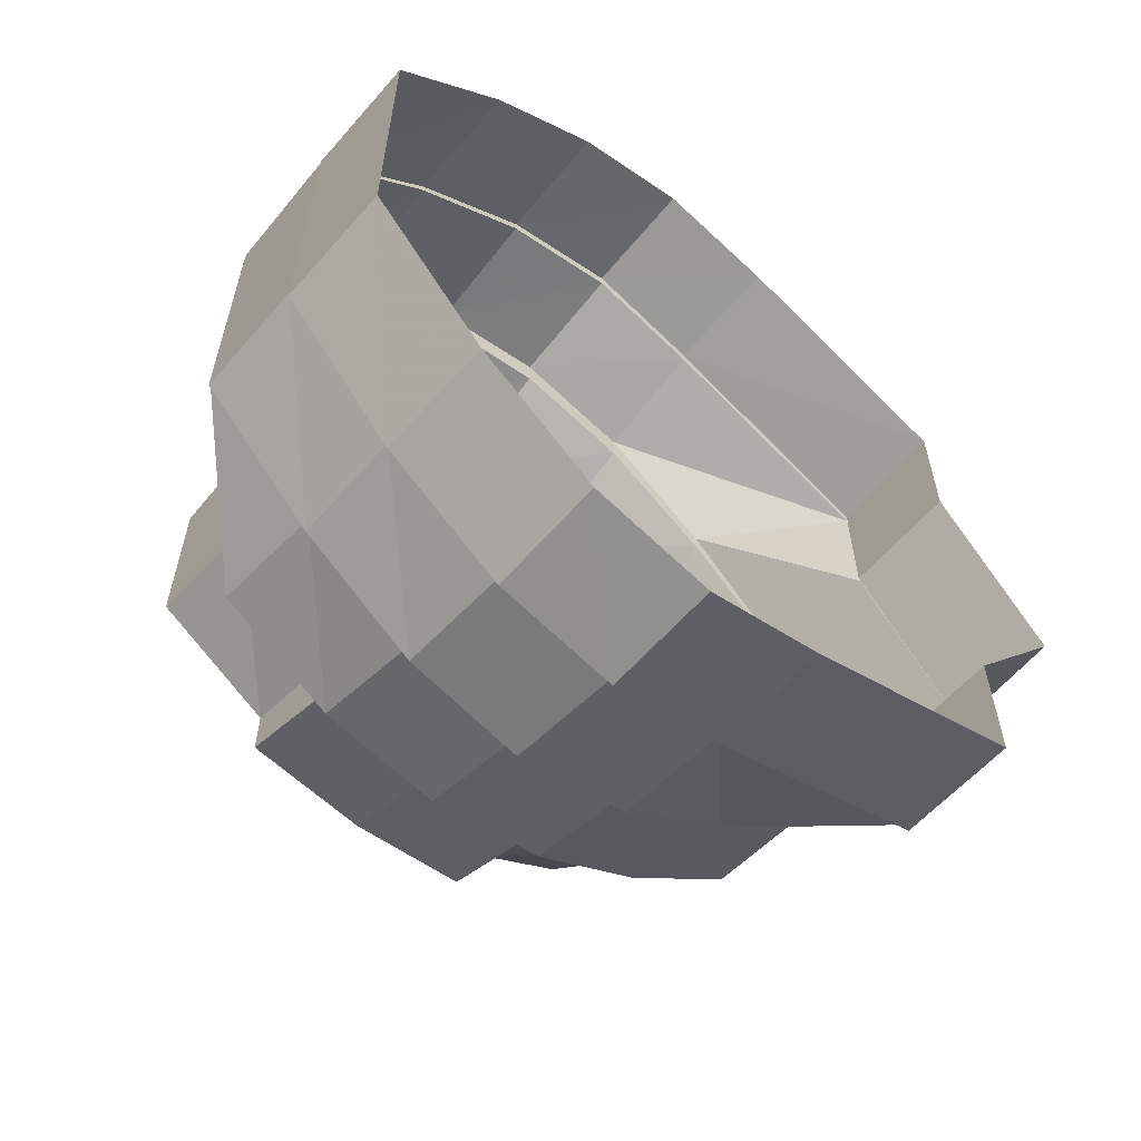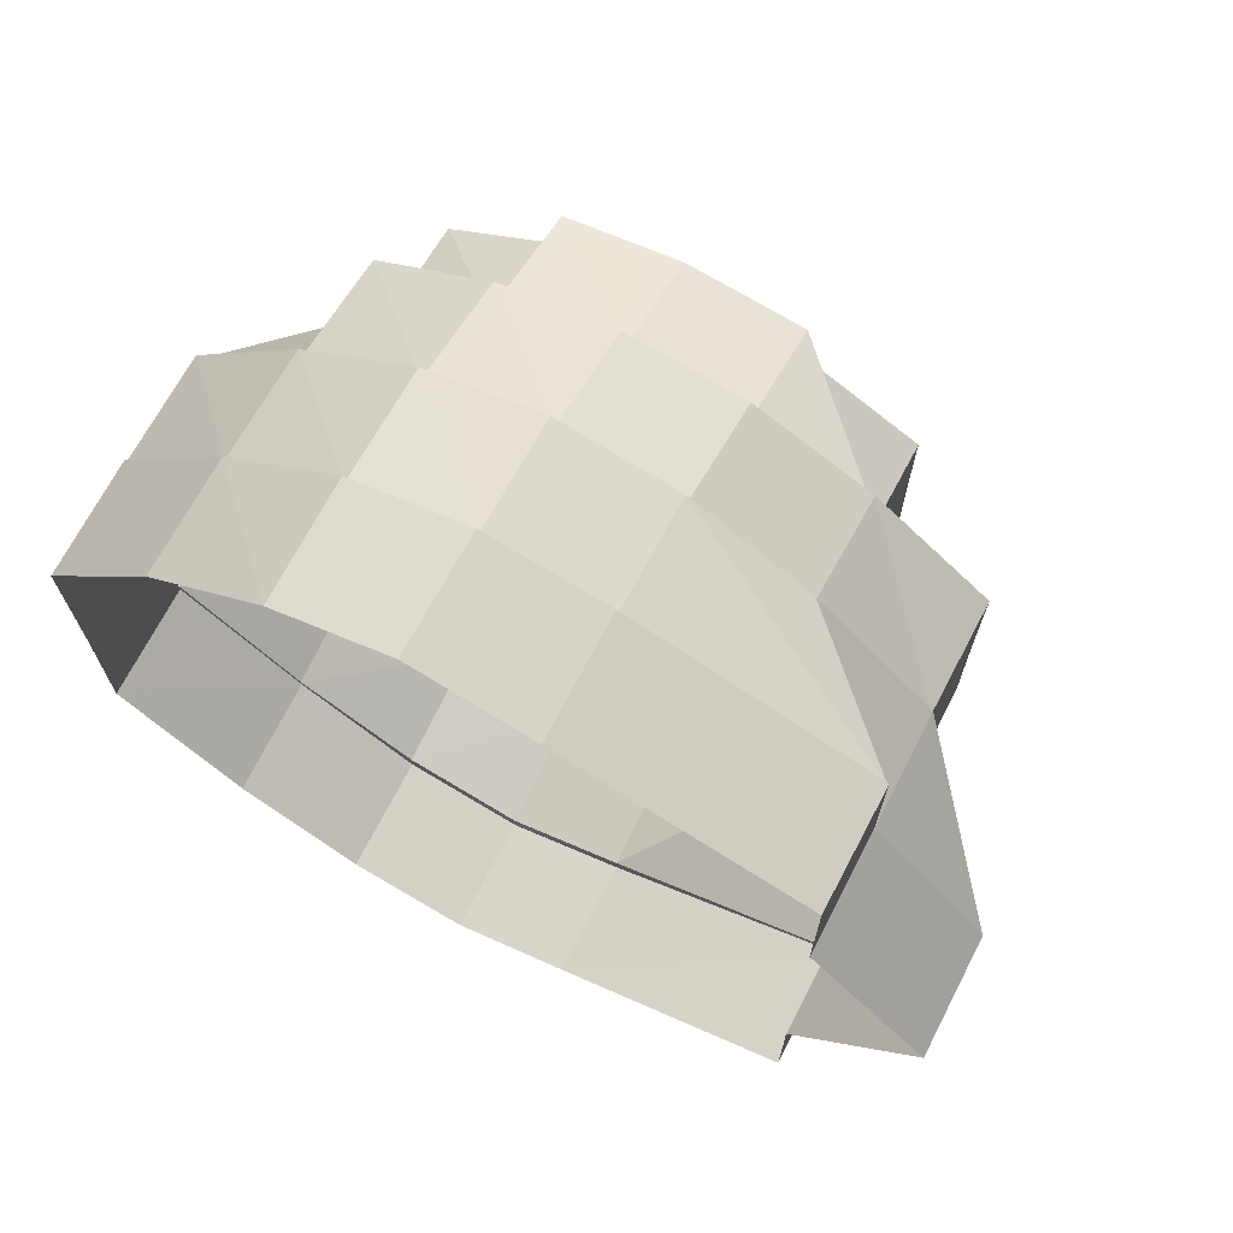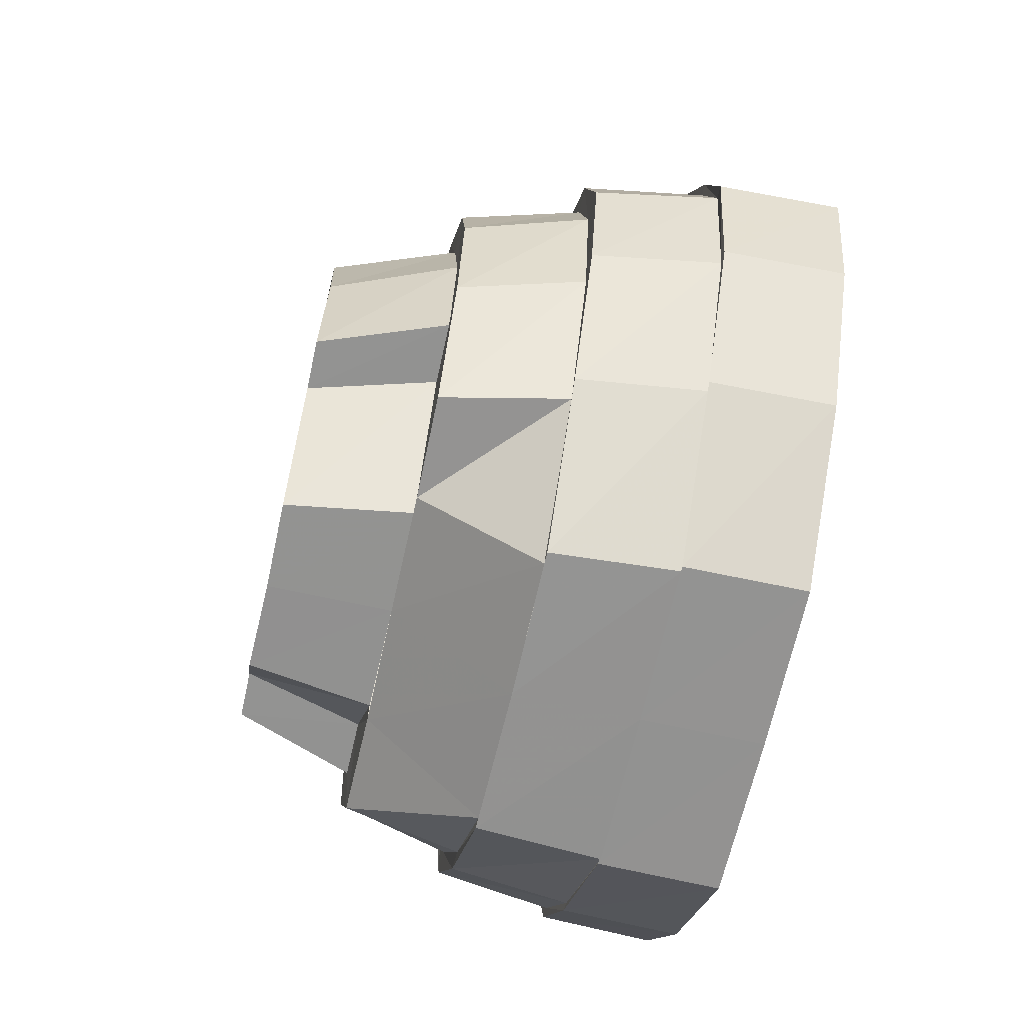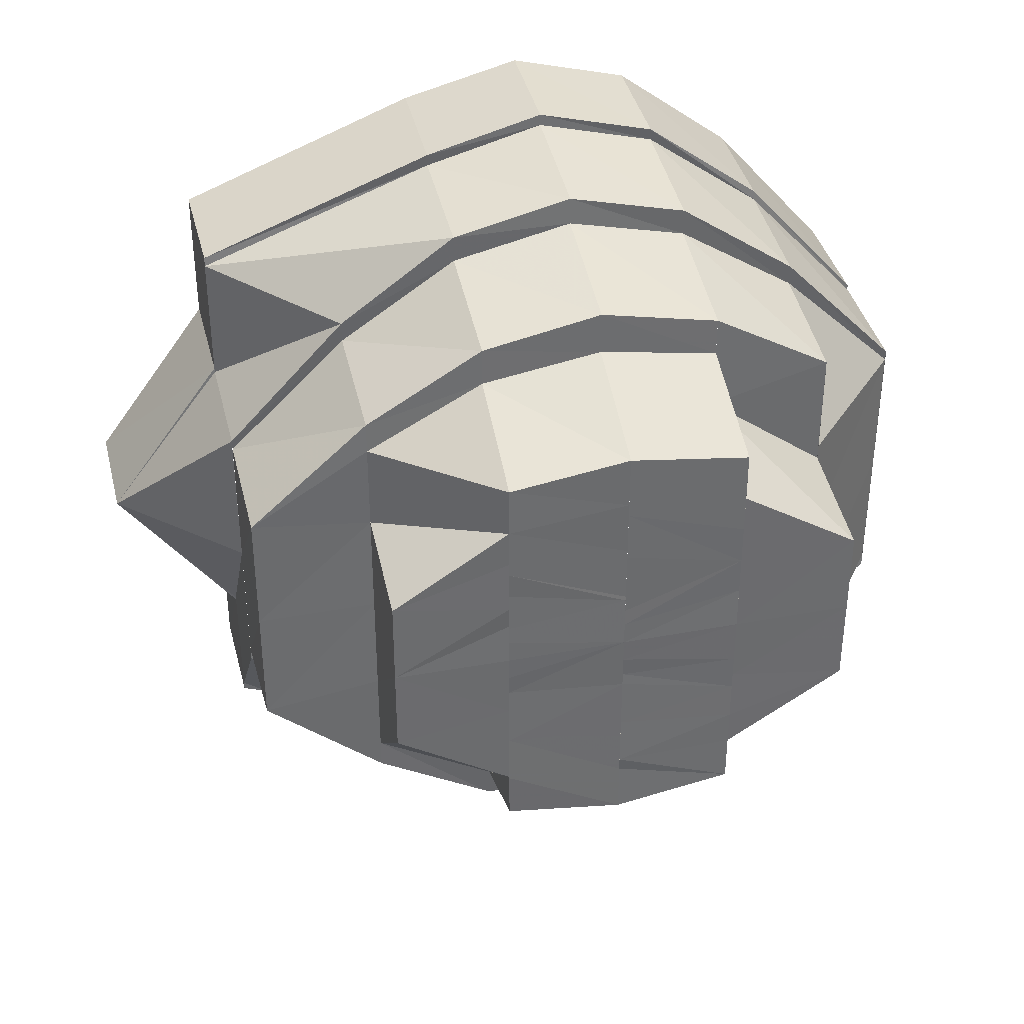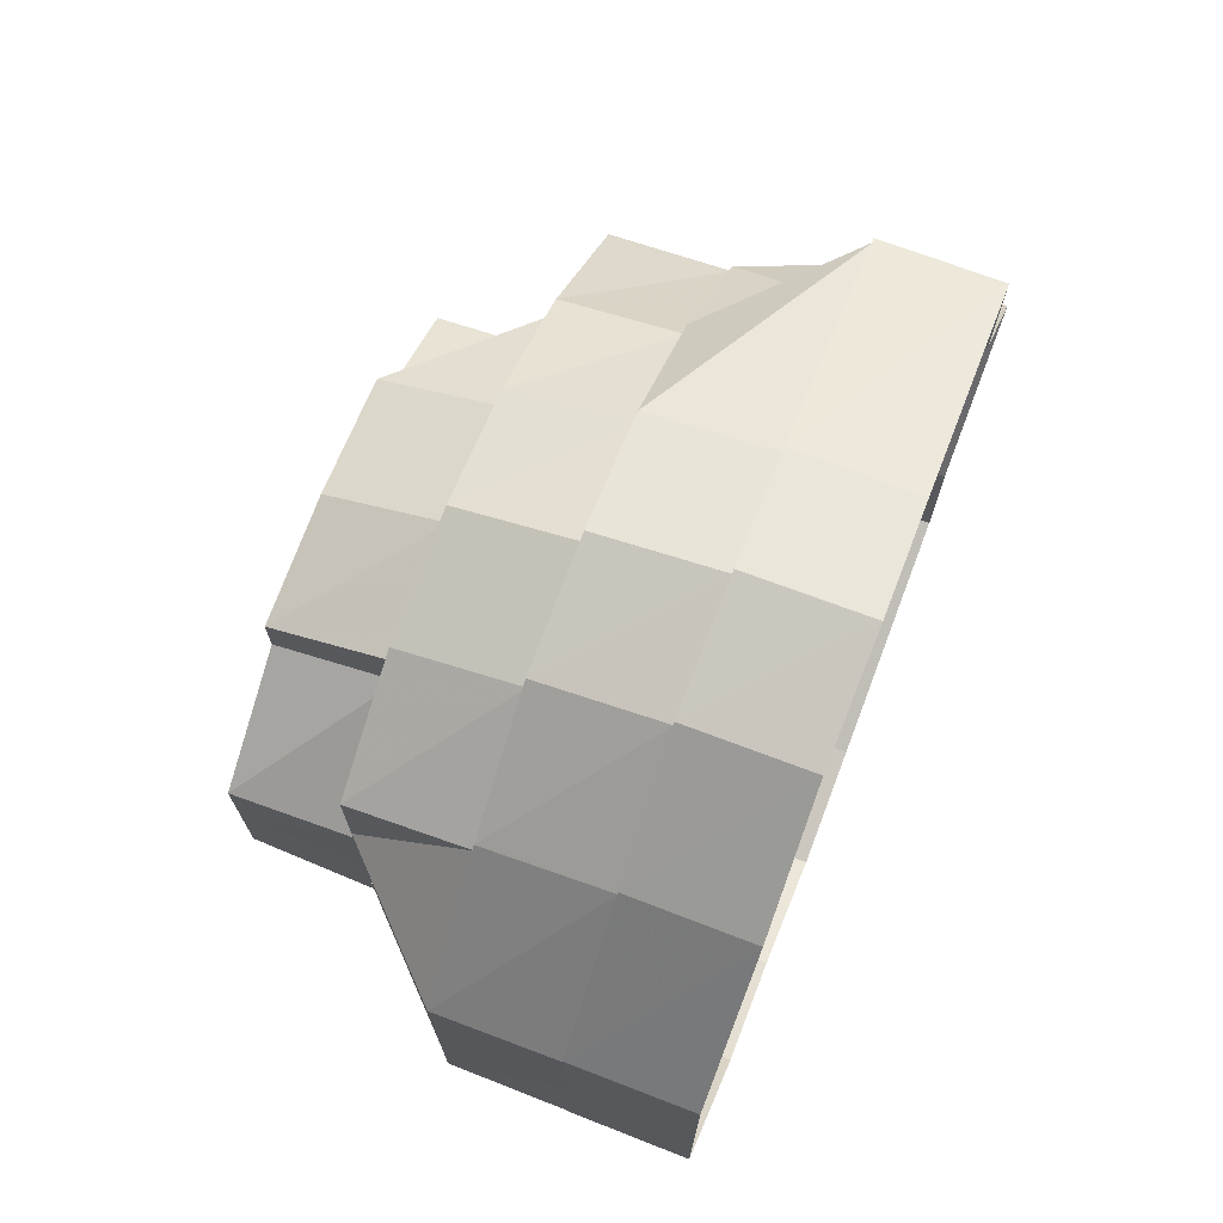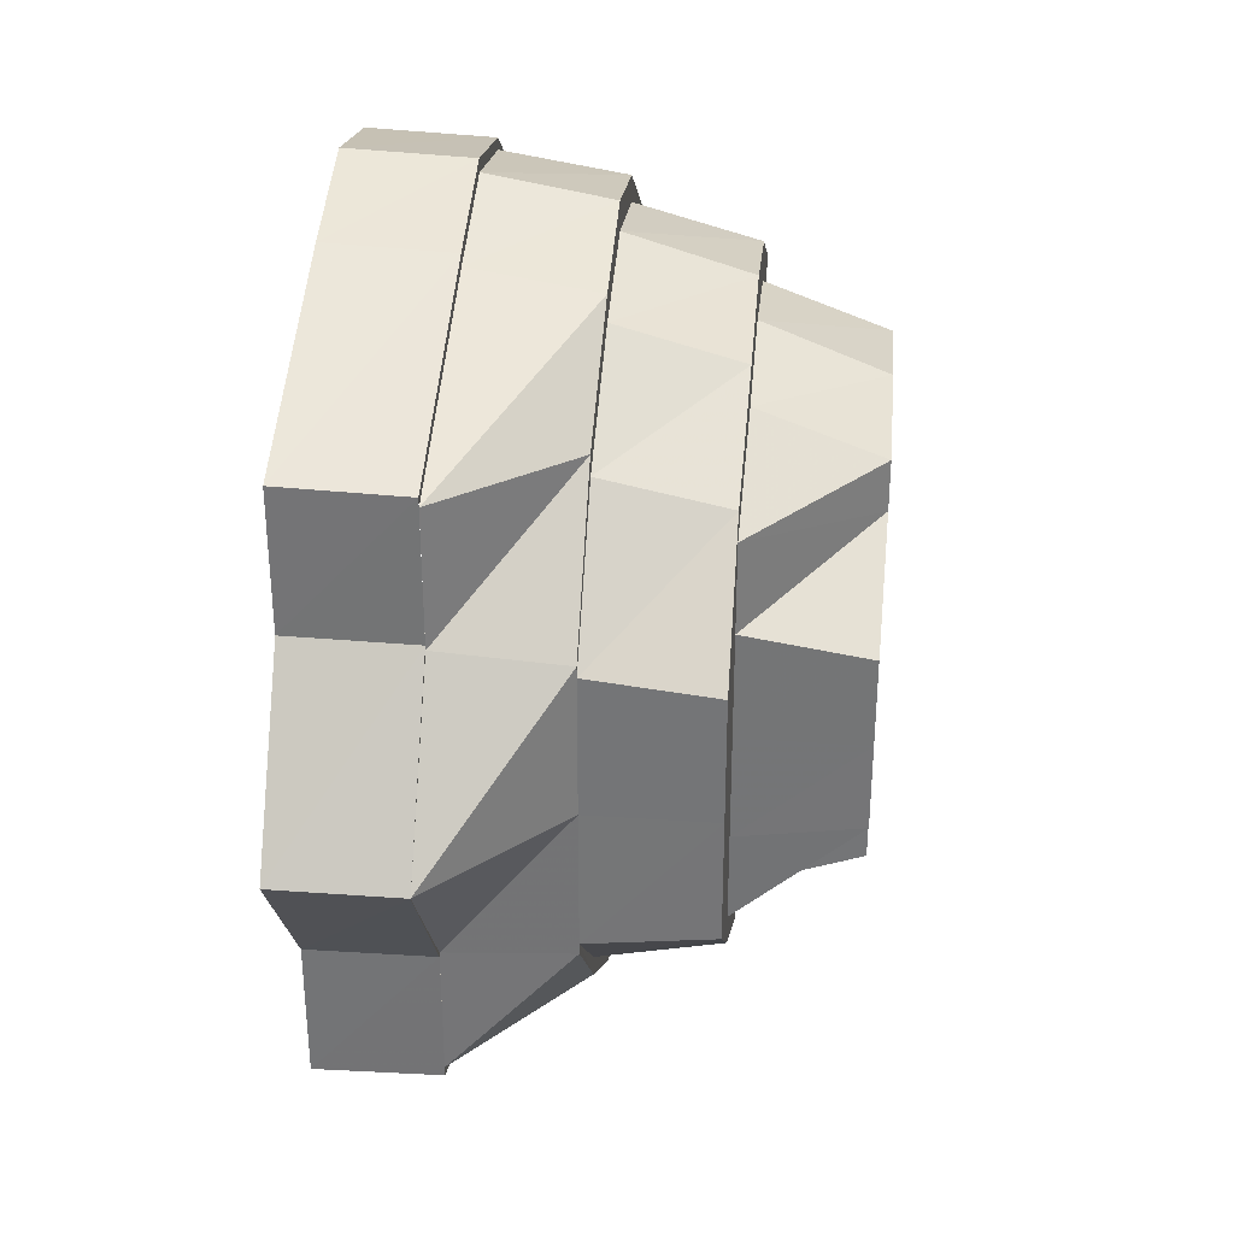
<metadata>
{"format":"obj","ext":"obj","renderer":"f3d","projection":"perspective","resolution":1024,"background":"white","views":[{"elev":-60.1,"azim":49.7,"up":"+Z"},{"elev":70.1,"azim":117.3,"up":"+Z"},{"elev":-66.5,"azim":-12.7,"up":"+Y"},{"elev":36.8,"azim":-103.7,"up":"+Z"},{"elev":72.3,"azim":21.2,"up":"+Z"},{"elev":33.0,"azim":-174.6,"up":"+Z"}]}
</metadata>
<code>
o 21822
v 2236 1856 8.766
v 2236 1856 8.763
v 2236 1856 8.766
v 2236 1856 8.762
v 2236 1856 8.765
v 2236 1856 8.763
v 2236 1856 8.762
v 2236 1856 8.756
v 2236 1856 8.756
v 2236 1856 8.755
v 2236 1856 8.744
v 2236 1856 8.744
v 2236 1856 8.731
v 2236 1856 8.763
v 2236 1856 8.756
v 2236 1856 8.766
v 2236 1856 8.763
v 2236 1856 8.744
v 2236 1856 8.731
v 2236 1856 8.718
v 2236 1856 8.718
v 2236 1856 8.731
v 2236 1856 8.763
v 2236 1856 8.763
v 2236 1856 8.756
v 2236 1856 8.755
v 2236 1856 8.744
v 2236 1856 8.756
v 2236 1856 8.756
v 2236 1856 8.744
v 2236 1856 8.744
v 2236 1856 8.744
v 2236 1856 8.731
v 2236 1856 8.731
v 2236 1856 8.718
v 2236 1856 8.718
v 2236 1856 8.707
v 2236 1856 8.718
v 2236 1856 8.706
v 2236 1856 8.718
v 2236 1856 8.7
v 2236 1856 8.706
v 2236 1856 8.706
v 2236 1856 8.699
v 2236 1856 8.697
v 2236 1856 8.699
v 2236 1856 8.699
v 2236 1856 8.696
v 2236 1856 8.7
v 2236 1856 8.696
v 2236 1856 8.696
v 2236 1856 8.699
v 2236 1856 8.706
v 2236 1856 8.699
v 2236 1856 8.699
v 2236 1856 8.706
v 2236 1856 8.706
v 2236 1856 8.718
v 2236 1856 8.707
v 2236 1856 8.7
v 2236 1856 8.708
v 2236 1856 8.701
v 2236 1856 8.708
v 2236 1856 8.697
v 2236 1856 8.699
v 2236 1856 8.699
v 2236 1856 8.696
v 2236 1856 8.699
v 2236 1856 8.706
v 2236 1856 8.7
v 2236 1856 8.701
v 2236 1856 8.706
v 2236 1856 8.718
v 2236 1856 8.707
v 2236 1856 8.708
v 2236 1856 8.718
v 2236 1856 8.719
v 2236 1856 8.719
v 2236 1856 8.71
v 2236 1856 8.72
v 2236 1856 8.731
v 2236 1856 8.744
v 2236 1856 8.743
v 2236 1856 8.744
v 2236 1856 8.756
v 2236 1856 8.744
v 2236 1856 8.755
v 2236 1856 8.763
v 2236 1856 8.755
v 2236 1856 8.743
v 2236 1856 8.754
v 2236 1856 8.762
v 2236 1856 8.754
v 2236 1856 8.766
v 2236 1856 8.762
v 2236 1856 8.76
v 2236 1856 8.765
v 2236 1856 8.76
v 2236 1856 8.763
v 2236 1856 8.765
v 2236 1856 8.763
v 2236 1856 8.756
v 2236 1856 8.762
v 2236 1856 8.76
v 2236 1856 8.762
v 2236 1856 8.763
v 2236 1856 8.755
v 2236 1856 8.76
v 2236 1856 8.755
v 2236 1856 8.754
v 2236 1856 8.744
v 2236 1856 8.754
v 2236 1856 8.743
v 2236 1856 8.758
v 2236 1856 8.752
v 2236 1856 8.754
v 2236 1856 8.743
v 2236 1856 8.761
v 2236 1856 8.756
v 2236 1856 8.75
v 2236 1856 8.752
v 2236 1856 8.742
v 2236 1856 8.758
v 2236 1856 8.752
v 2236 1856 8.763
v 2236 1856 8.76
v 2236 1856 8.754
v 2236 1856 8.752
v 2236 1856 8.749
v 2236 1856 8.747
v 2236 1856 8.752
v 2236 1856 8.756
v 2236 1856 8.75
v 2236 1856 8.749
v 2236 1856 8.744
v 2236 1856 8.741
v 2236 1856 8.738
v 2236 1856 8.74
v 2236 1856 8.735
v 2236 1856 8.733
v 2236 1856 8.735
v 2236 1856 8.731
v 2236 1856 8.749
v 2236 1856 8.746
v 2236 1856 8.744
v 2236 1856 8.744
v 2236 1856 8.741
v 2236 1856 8.74
v 2236 1856 8.736
v 2236 1856 8.736
v 2236 1856 8.738
v 2236 1856 8.735
v 2236 1856 8.733
v 2236 1856 8.731
v 2236 1856 8.74
v 2236 1856 8.741
v 2236 1856 8.75
v 2236 1856 8.741
v 2236 1856 8.731
v 2236 1856 8.744
v 2236 1856 8.738
v 2236 1856 8.721
v 2236 1856 8.731
v 2236 1856 8.731
v 2236 1856 8.712
v 2236 1856 8.722
v 2236 1856 8.724
v 2236 1856 8.715
v 2236 1856 8.724
v 2236 1856 8.718
v 2236 1856 8.725
v 2236 1856 8.71
v 2236 1856 8.713
v 2236 1856 8.71
v 2236 1856 8.731
v 2236 1856 8.724
v 2236 1856 8.706
v 2236 1856 8.738
v 2236 1856 8.737
v 2236 1856 8.744
v 2236 1856 8.741
v 2236 1856 8.738
v 2236 1856 8.74
v 2236 1856 8.731
v 2236 1856 8.712
v 2236 1856 8.722
v 2236 1856 8.731
v 2236 1856 8.735
v 2236 1856 8.704
v 2236 1856 8.71
v 2236 1856 8.701
v 2236 1856 8.7
v 2236 1856 8.697
v 2236 1856 8.708
v 2236 1856 8.701
v 2236 1856 8.699
v 2236 1856 8.721
v 2236 1856 8.712
v 2236 1856 8.7
v 2236 1856 8.699
v 2236 1856 8.701
v 2236 1856 8.701
v 2236 1856 8.707
v 2236 1856 8.701
v 2236 1856 8.718
v 2236 1856 8.708
v 2236 1856 8.704
v 2236 1856 8.708
v 2236 1856 8.71
v 2236 1856 8.719
v 2236 1856 8.704
v 2236 1856 8.706
v 2236 1856 8.708
v 2236 1856 8.71
v 2236 1856 8.713
v 2236 1856 8.712
v 2236 1856 8.71
v 2236 1856 8.712
v 2236 1856 8.713
v 2236 1856 8.718
v 2236 1856 8.71
v 2236 1856 8.72
v 2236 1856 8.71
v 2236 1856 8.713
v 2236 1856 8.71
v 2236 1856 8.715
v 2236 1856 8.716
v 2236 1856 8.713
v 2236 1856 8.722
v 2236 1856 8.718
v 2236 1856 8.721
v 2236 1856 8.726
v 2236 1856 8.727
v 2236 1856 8.713
v 2236 1856 8.718
v 2236 1856 8.729
v 2236 1856 8.724
v 2236 1856 8.721
v 2236 1856 8.718
v 2236 1856 8.722
v 2236 1856 8.724
v 2236 1856 8.727
v 2236 1856 8.727
v 2236 1856 8.729
v 2236 1856 8.731
v 2236 1856 8.724
v 2236 1856 8.725
v 2236 1856 8.731
v 2236 1856 8.738
v 2236 1856 8.731
v 2236 1856 8.738
v 2236 1856 8.737
v 2236 1856 8.744
v 2236 1856 8.74
v 2236 1856 8.747
v 2236 1856 8.747
v 2236 1856 8.752
v 2236 1856 8.749
v 2236 1856 8.75
v 2236 1856 8.74
v 2236 1856 8.747
v 2236 1856 8.758
v 2236 1856 8.76
v 2236 1856 8.752
v 2236 1856 8.754
v 2236 1856 8.741
v 2236 1856 8.742
v 2236 1856 8.743
v 2236 1856 8.731
v 2236 1856 8.74
v 2236 1856 8.731
v 2236 1856 8.738
v 2236 1856 8.724
v 2236 1856 8.721
v 2236 1856 8.72
v 2236 1856 8.715
v 2236 1856 8.722
v 2236 1856 8.718
v 2236 1856 8.713
v 2236 1856 8.71
v 2236 1856 8.715
v 2236 1856 8.744
v 2236 1856 8.731
v 2236 1856 8.744
v 2236 1856 8.731
v 2236 1856 8.718
v 2236 1856 8.718
v 2236 1856 8.744
v 2236 1856 8.743
v 2236 1856 8.752
v 2236 1856 8.742
v 2236 1856 8.731
v 2236 1856 8.719
v 2236 1856 8.72
v 2236 1856 8.72
v 2236 1856 8.71
v 2236 1856 8.731
v 2236 1856 8.731
v 2236 1856 8.741
v 2236 1856 8.742
v 2236 1856 8.75
v 2236 1856 8.74
v 2236 1856 8.731
v 2236 1856 8.721
v 2236 1856 8.722
v 2236 1856 8.72
v 2236 1856 8.71
f 1 2 3
f 4 3 5
f 5 6 7
f 2 8 6
f 7 9 10
f 8 11 9
f 9 11 12
f 11 13 12
f 14 8 15
f 16 2 14
f 17 1 16
f 18 13 19
f 19 20 21
f 13 20 22
f 23 1 24
f 25 23 17
f 26 24 4
f 27 28 26
f 29 23 28
f 30 29 25
f 31 29 32
f 33 31 32
f 34 31 33
f 35 34 33
f 36 34 35
f 37 35 38
f 39 36 40
f 41 42 37
f 43 36 42
f 44 43 39
f 45 46 41
f 47 43 46
f 48 47 44
f 49 50 45
f 51 47 50
f 52 51 48
f 53 54 52
f 54 51 55
f 56 54 57
f 58 56 57
f 20 56 58
f 59 55 60
f 61 60 62
f 59 60 63
f 62 64 65
f 66 67 60
f 67 68 64
f 69 66 59
f 65 70 71
f 68 72 70
f 72 73 74
f 71 74 75
f 75 76 77
f 76 33 78
f 79 78 80
f 78 33 81
f 33 82 81
f 81 82 83
f 84 85 82
f 86 87 83
f 85 88 89
f 90 89 91
f 87 92 93
f 88 94 95
f 91 95 96
f 92 97 98
f 94 99 100
f 96 100 101
f 99 102 103
f 101 103 104
f 97 105 106
f 105 107 108
f 108 109 110
f 109 111 110
f 112 111 113
f 108 110 114
f 114 110 115
f 116 117 115
f 118 108 114
f 114 115 119
f 119 115 120
f 121 122 120
f 123 114 119
f 118 114 123
f 119 120 124
f 125 126 118
f 123 119 127
f 127 119 124
f 128 127 129
f 124 120 130
f 131 123 127
f 132 123 131
f 132 118 123
f 127 124 133
f 134 127 133
f 134 133 135
f 136 134 135
f 136 135 137
f 137 135 138
f 137 138 139
f 140 137 139
f 141 137 140
f 142 141 140
f 133 124 143
f 133 143 144
f 124 130 143
f 144 143 145
f 143 130 146
f 144 145 147
f 147 145 148
f 147 148 149
f 149 148 150
f 148 151 150
f 150 151 152
f 150 152 142
f 152 153 142
f 153 154 142
f 130 155 146
f 130 156 155
f 157 158 130
f 158 159 155
f 160 155 161
f 159 162 163
f 161 163 164
f 162 165 166
f 164 166 167
f 166 168 169
f 169 168 170
f 169 170 171
f 170 172 173
f 168 174 170
f 175 176 171
f 168 177 174
f 178 175 179
f 180 178 181
f 181 182 179
f 183 184 182
f 185 177 168
f 184 186 187
f 179 187 188
f 188 187 154
f 187 171 154
f 185 189 177
f 190 189 185
f 190 191 189
f 192 193 191
f 194 195 190
f 195 196 189
f 197 190 198
f 193 199 200
f 189 200 201
f 189 201 177
f 196 202 201
f 199 203 204
f 203 205 206
f 201 204 207
f 202 208 207
f 207 206 209
f 208 210 209
f 201 207 211
f 177 201 211
f 177 211 174
f 207 209 212
f 211 207 212
f 174 211 213
f 211 212 213
f 214 213 215
f 212 209 216
f 213 212 217
f 212 216 217
f 213 217 218
f 219 213 218
f 219 218 220
f 221 222 216
f 218 223 224
f 225 216 226
f 220 218 227
f 218 228 227
f 220 227 229
f 227 228 230
f 229 227 231
f 229 231 232
f 233 229 232
f 234 235 230
f 233 232 142
f 236 233 142
f 154 236 142
f 235 237 238
f 230 239 238
f 230 238 240
f 240 241 232
f 240 238 241
f 232 241 242
f 241 243 242
f 242 243 244
f 243 245 244
f 244 245 142
f 245 141 142
f 238 246 247
f 237 248 247
f 248 249 245
f 247 250 245
f 245 251 252
f 251 253 252
f 254 255 251
f 251 256 253
f 256 131 253
f 253 257 258
f 259 132 256
f 260 259 261
f 259 262 132
f 262 118 132
f 262 106 118
f 263 125 262
f 264 262 259
f 264 98 262
f 265 263 264
f 266 264 259
f 267 264 266
f 268 265 267
f 267 93 264
f 269 267 266
f 81 267 269
f 269 270 250
f 271 270 272
f 273 269 271
f 274 81 269
f 275 81 274
f 216 275 274
f 216 274 276
f 276 274 277
f 277 269 246
f 276 277 239
f 278 277 273
f 279 276 278
f 280 281 279
f 282 283 284
f 285 286 287
f 288 285 289
f 290 289 291
f 289 22 292
f 22 287 292
f 292 287 293
f 287 59 293
f 293 59 63
f 293 63 294
f 295 63 296
f 292 294 297
f 298 294 197
f 299 292 298
f 300 292 156
f 301 300 299
f 302 297 303
f 303 304 305
f 306 307 304

</code>
